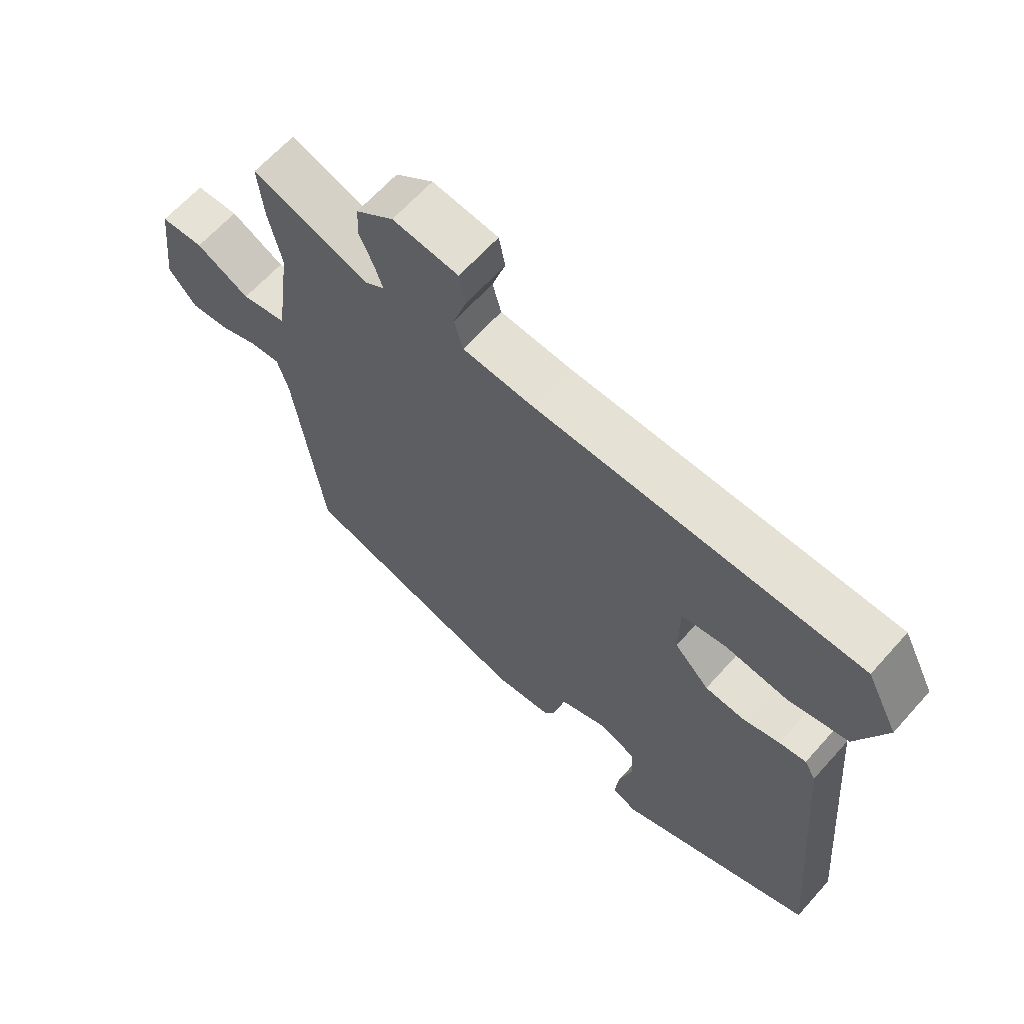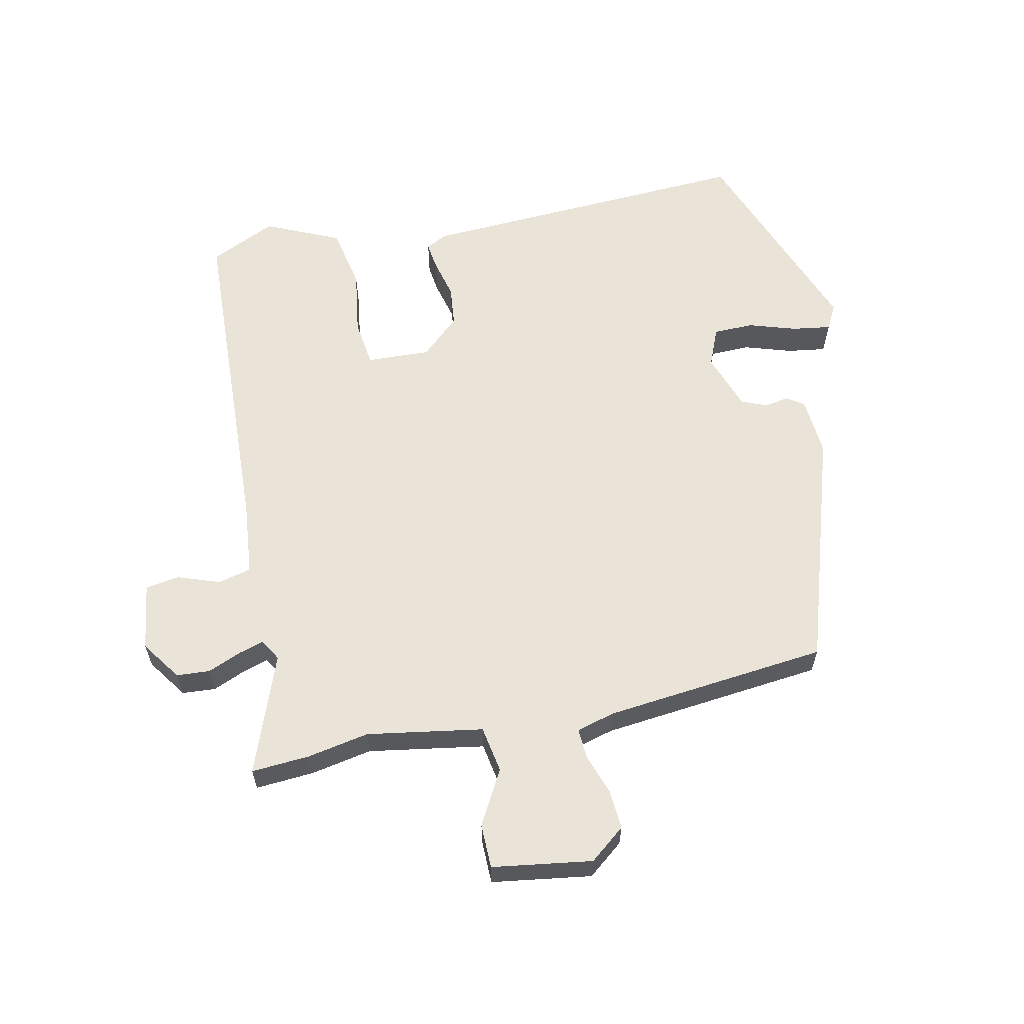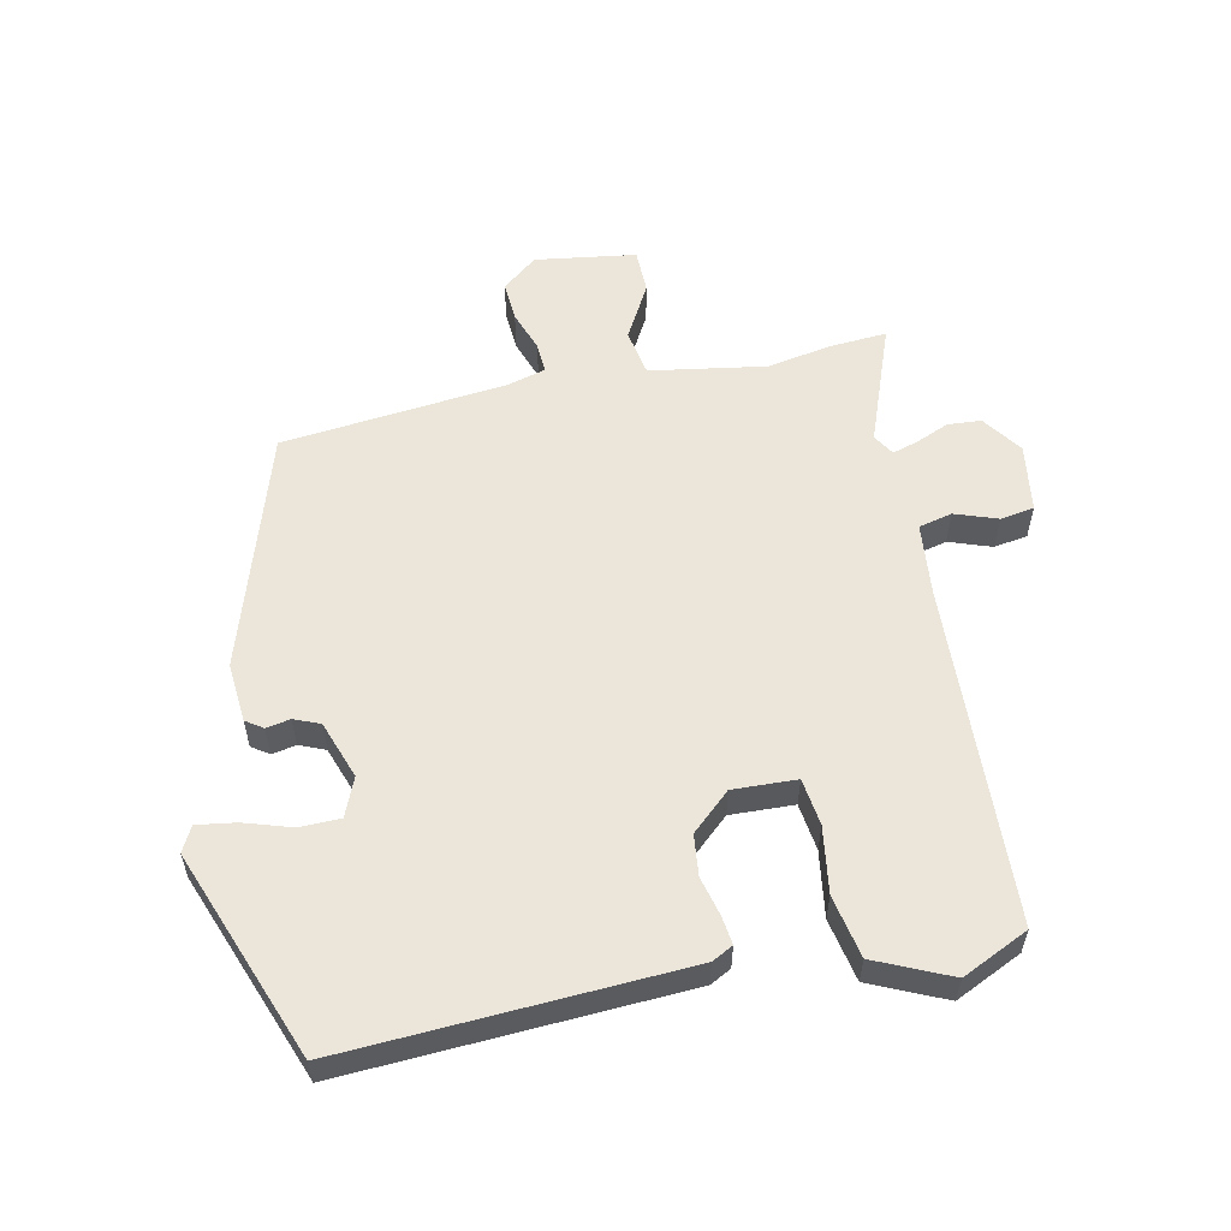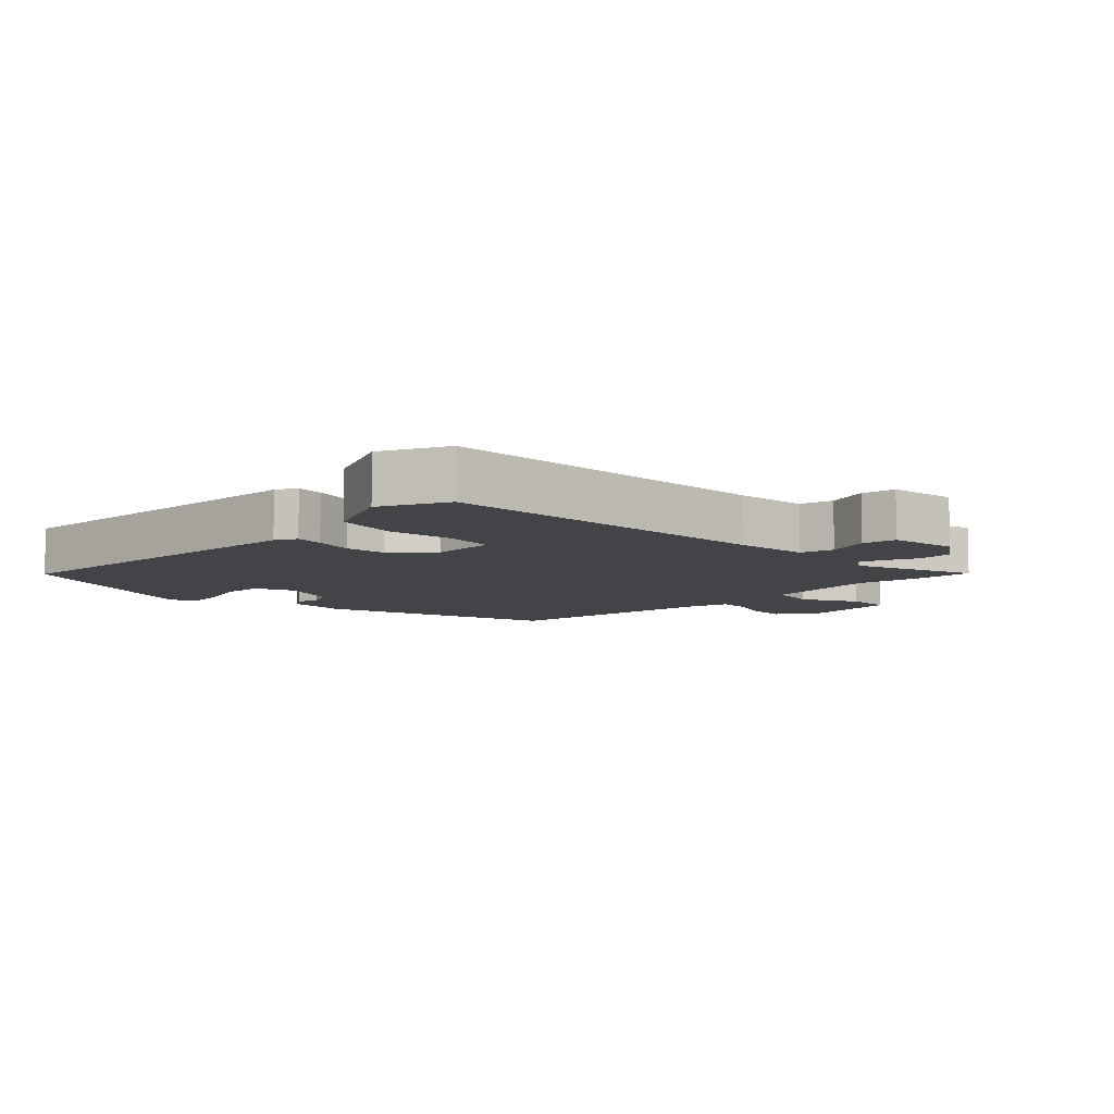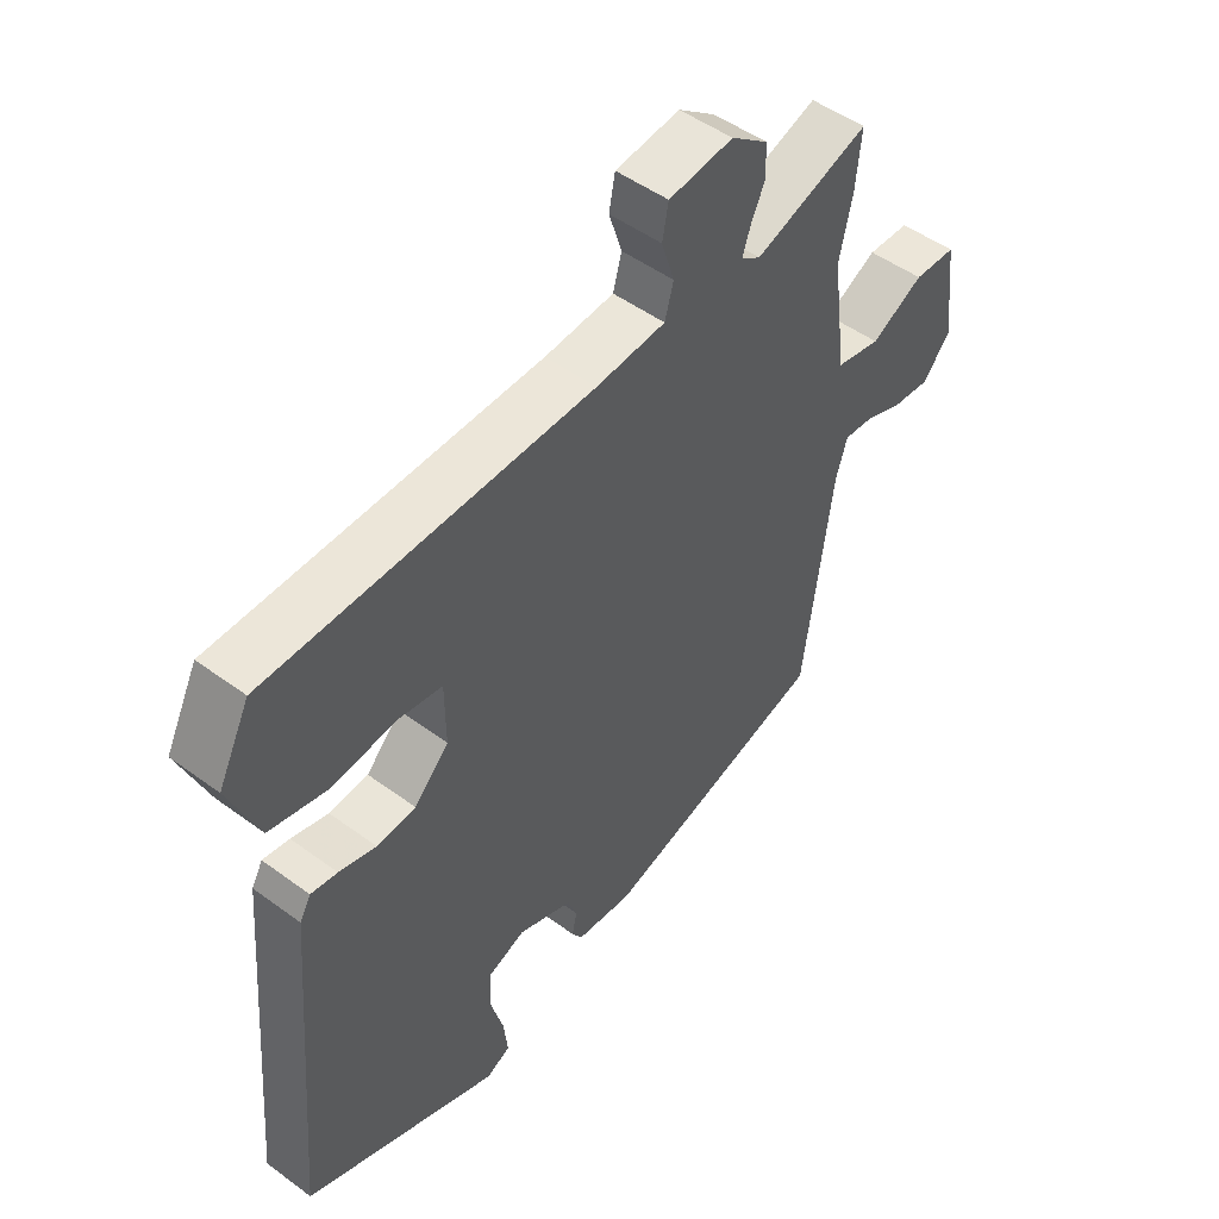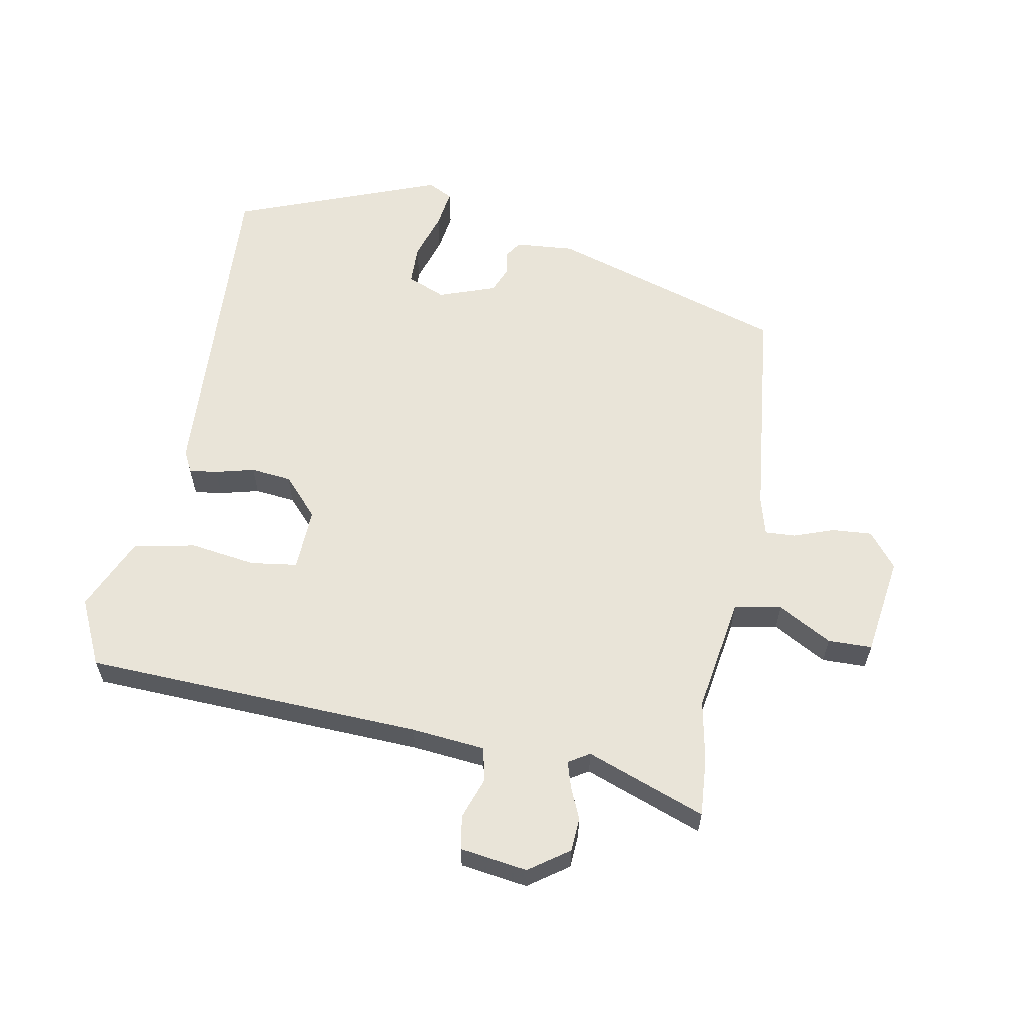
<metadata>
{"format":"obj","ext":"obj","renderer":"f3d","projection":"perspective","resolution":1024,"background":"white","views":[{"elev":64.2,"azim":-138.3,"up":"+Z"},{"elev":61.1,"azim":79.8,"up":"+Y"},{"elev":56.9,"azim":-100.2,"up":"+Y"},{"elev":-8.2,"azim":-43.9,"up":"+Y"},{"elev":49.4,"azim":-50.8,"up":"+Z"},{"elev":59.9,"azim":12.1,"up":"+Y"}]}
</metadata>
<code>
v -0.482 0.07 0.511
v 0.041 0.07 0.518
v 0.154 0.07 0.526
v 0.168 0.07 0.577
v 0.147 0.07 0.643
v 0.157 0.07 0.695
v 0.262 0.07 0.707
v 0.322 0.07 0.662
v 0.324 0.07 0.61
v 0.301 0.07 0.56
v 0.288 0.07 0.521
v 0.32 0.07 0.5
v 0.506 0.07 0.563
v 0.497 0.07 0.473
v 0.476 0.07 0.378
v 0.5 0.07 0.198
v 0.572 0.07 0.183
v 0.657 0.07 0.227
v 0.725 0.07 0.224
v 0.743 0.07 0.069
v 0.698 0.07 0.016
v 0.637 0.07 0.022
v 0.575 0.07 0.046
v 0.528 0.07 0.05
v 0.51 0.07 -0.009
v 0.463 0.07 -0.353
v 0.096 0.07 -0.457
v 0.005 0.07 -0.447
v -0.012 0.07 -0.42
v -0.004 0.07 -0.383
v -0.019 0.07 -0.343
v -0.107 0.07 -0.309
v -0.167 0.07 -0.332
v -0.17 0.07 -0.394
v -0.149 0.07 -0.468
v -0.142 0.07 -0.528
v -0.181 0.07 -0.547
v -0.498 0.07 -0.416
v -0.455 0.07 0.103
v -0.437 0.07 0.135
v -0.394 0.07 0.128
v -0.334 0.07 0.111
v -0.271 0.07 0.116
v -0.215 0.07 0.174
v -0.216 0.07 0.272
v -0.288 0.07 0.284
v -0.39 0.07 0.272
v -0.485 0.07 0.294
v -0.533 0.07 0.41
v -0.482 0 0.511
v 0.041 0 0.518
v 0.154 0 0.526
v 0.168 0 0.577
v 0.147 0 0.643
v 0.157 0 0.695
v 0.262 0 0.707
v 0.322 0 0.662
v 0.324 0 0.61
v 0.301 0 0.56
v 0.288 0 0.521
v 0.32 0 0.5
v 0.506 0 0.563
v 0.497 0 0.473
v 0.476 0 0.378
v 0.5 0 0.198
v 0.572 0 0.183
v 0.657 0 0.227
v 0.725 0 0.224
v 0.743 0 0.069
v 0.698 0 0.016
v 0.637 0 0.022
v 0.575 0 0.046
v 0.528 0 0.05
v 0.51 0 -0.009
v 0.463 0 -0.353
v 0.096 0 -0.457
v 0.005 0 -0.447
v -0.012 0 -0.42
v -0.004 0 -0.383
v -0.019 0 -0.343
v -0.107 0 -0.309
v -0.167 0 -0.332
v -0.17 0 -0.394
v -0.149 0 -0.468
v -0.142 0 -0.528
v -0.181 0 -0.547
v -0.498 0 -0.416
v -0.455 0 0.103
v -0.437 0 0.135
v -0.394 0 0.128
v -0.334 0 0.111
v -0.271 0 0.116
v -0.215 0 0.174
v -0.216 0 0.272
v -0.288 0 0.284
v -0.39 0 0.272
v -0.485 0 0.294
v -0.533 0 0.41
f 46 47 48 49
f 45 46 49 1
f 39 40 41 42
f 37 38 39 42
f 37 42 43
f 34 35 36 37
f 33 34 37 43
f 32 33 43 44
f 27 28 29 30
f 25 26 27 30
f 24 25 30 31
f 20 21 22 23
f 20 23 24
f 17 18 19 20
f 16 17 20 24
f 12 13 14 15
f 11 12 15 16
f 7 8 9 10
f 7 10 11
f 4 5 6 7
f 3 4 7 11
f 2 3 11 16
f 45 1 2 16
f 31 32 44 45
f 16 24 31 45
f 98 97 96 95
f 50 98 95 94
f 91 90 89 88
f 91 88 87 86
f 92 91 86
f 86 85 84 83
f 92 86 83 82
f 93 92 82 81
f 79 78 77 76
f 79 76 75 74
f 80 79 74 73
f 72 71 70 69
f 73 72 69
f 69 68 67 66
f 73 69 66 65
f 64 63 62 61
f 65 64 61 60
f 59 58 57 56
f 60 59 56
f 56 55 54 53
f 60 56 53 52
f 65 60 52 51
f 65 51 50 94
f 94 93 81 80
f 94 80 73 65
f 1 50 51 2
f 2 51 52 3
f 3 52 53 4
f 4 53 54 5
f 5 54 55 6
f 6 55 56 7
f 7 56 57 8
f 8 57 58 9
f 9 58 59 10
f 10 59 60 11
f 11 60 61 12
f 12 61 62 13
f 13 62 63 14
f 14 63 64 15
f 15 64 65 16
f 16 65 66 17
f 17 66 67 18
f 18 67 68 19
f 19 68 69 20
f 20 69 70 21
f 21 70 71 22
f 22 71 72 23
f 23 72 73 24
f 24 73 74 25
f 25 74 75 26
f 26 75 76 27
f 27 76 77 28
f 28 77 78 29
f 29 78 79 30
f 30 79 80 31
f 31 80 81 32
f 32 81 82 33
f 33 82 83 34
f 34 83 84 35
f 35 84 85 36
f 36 85 86 37
f 37 86 87 38
f 38 87 88 39
f 39 88 89 40
f 40 89 90 41
f 41 90 91 42
f 42 91 92 43
f 43 92 93 44
f 44 93 94 45
f 45 94 95 46
f 46 95 96 47
f 47 96 97 48
f 48 97 98 49
f 49 98 50 1

</code>
